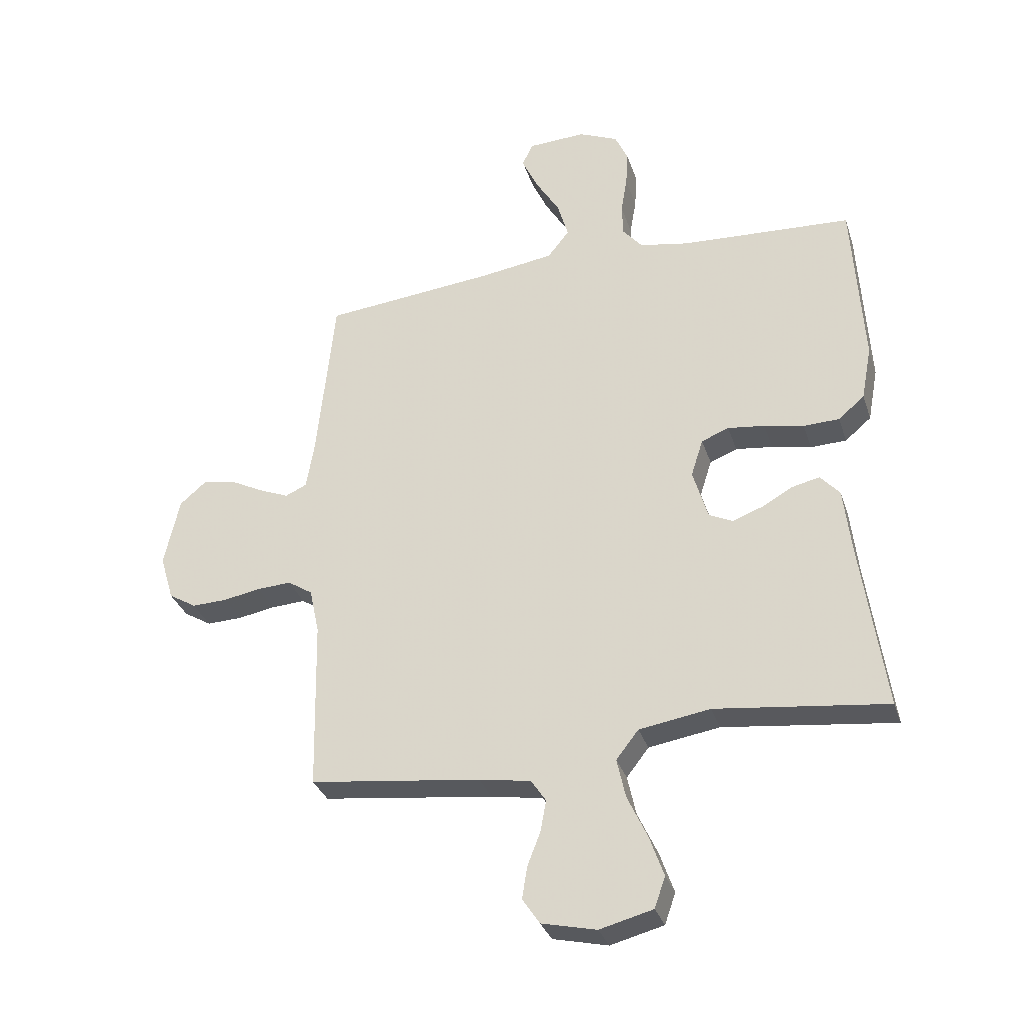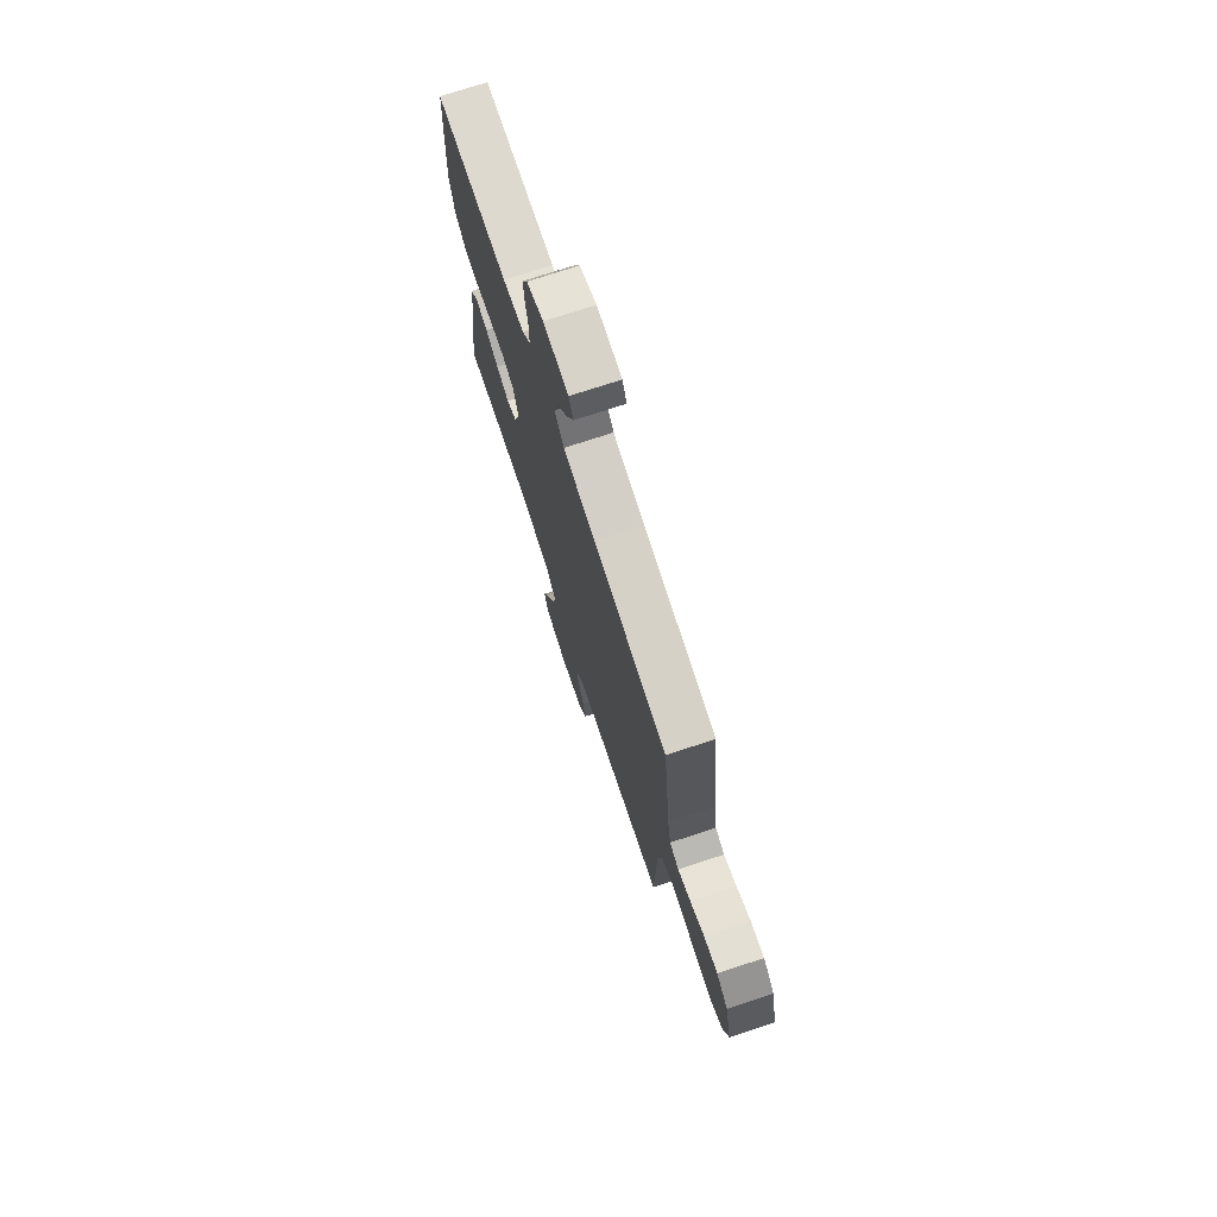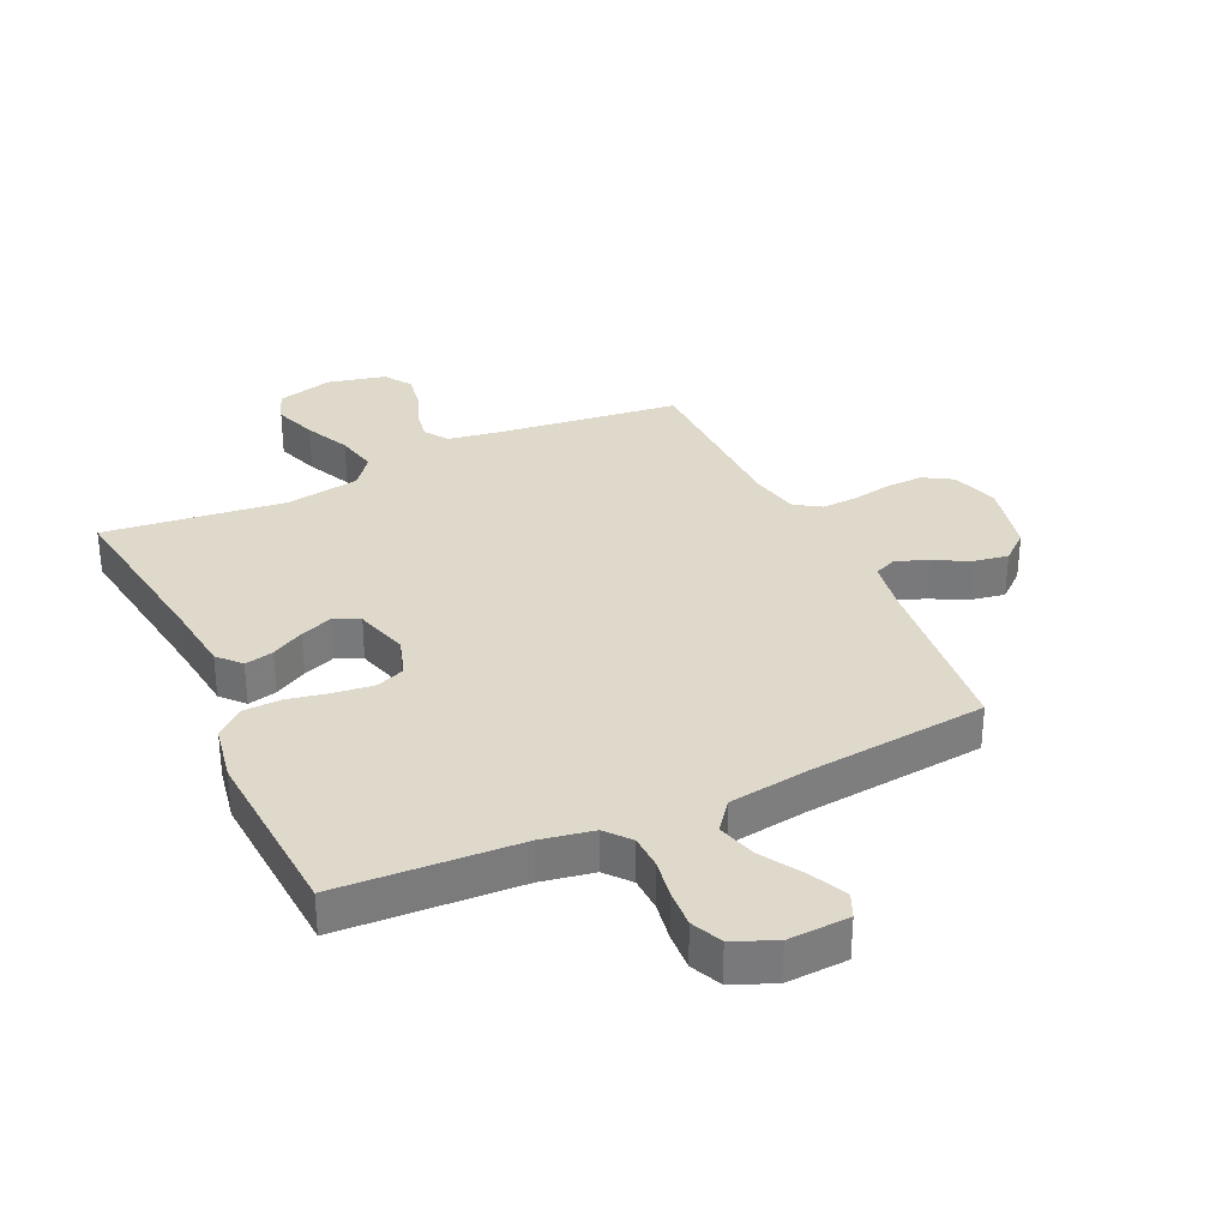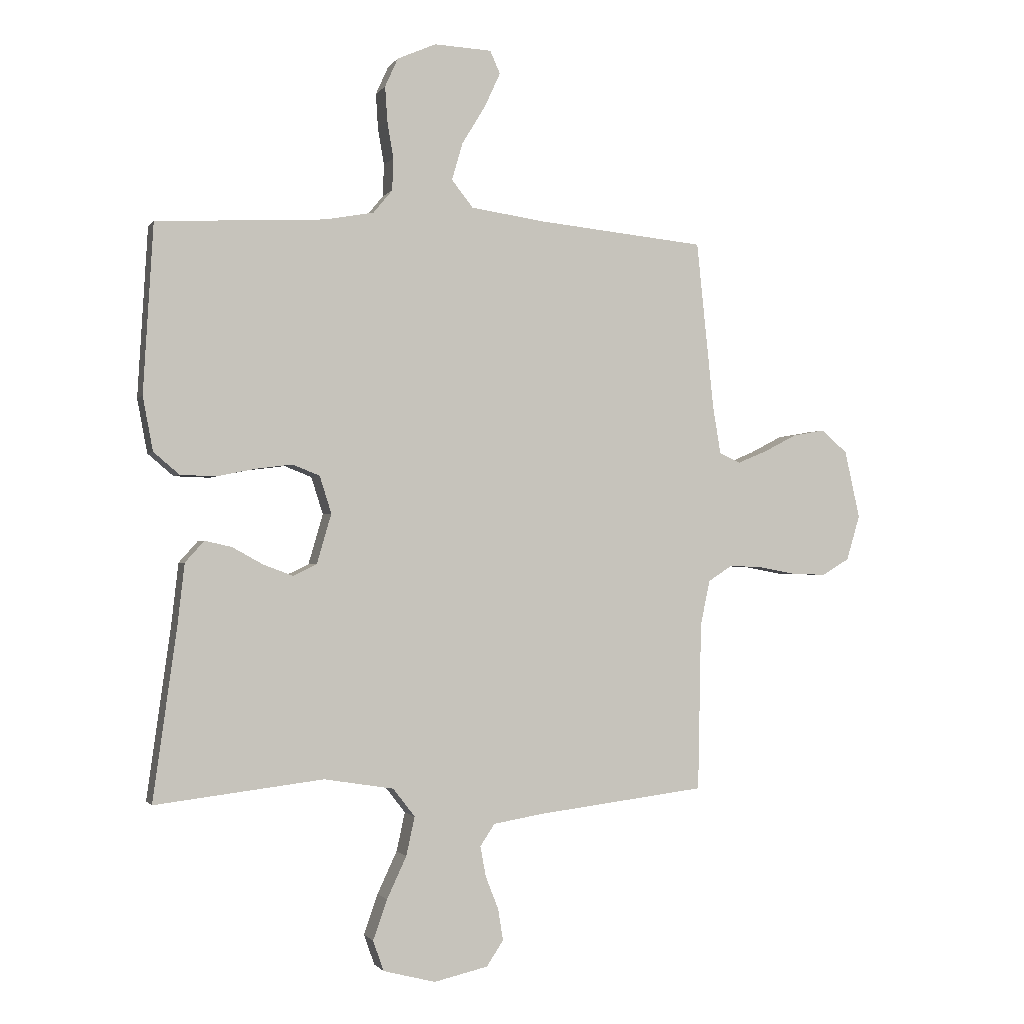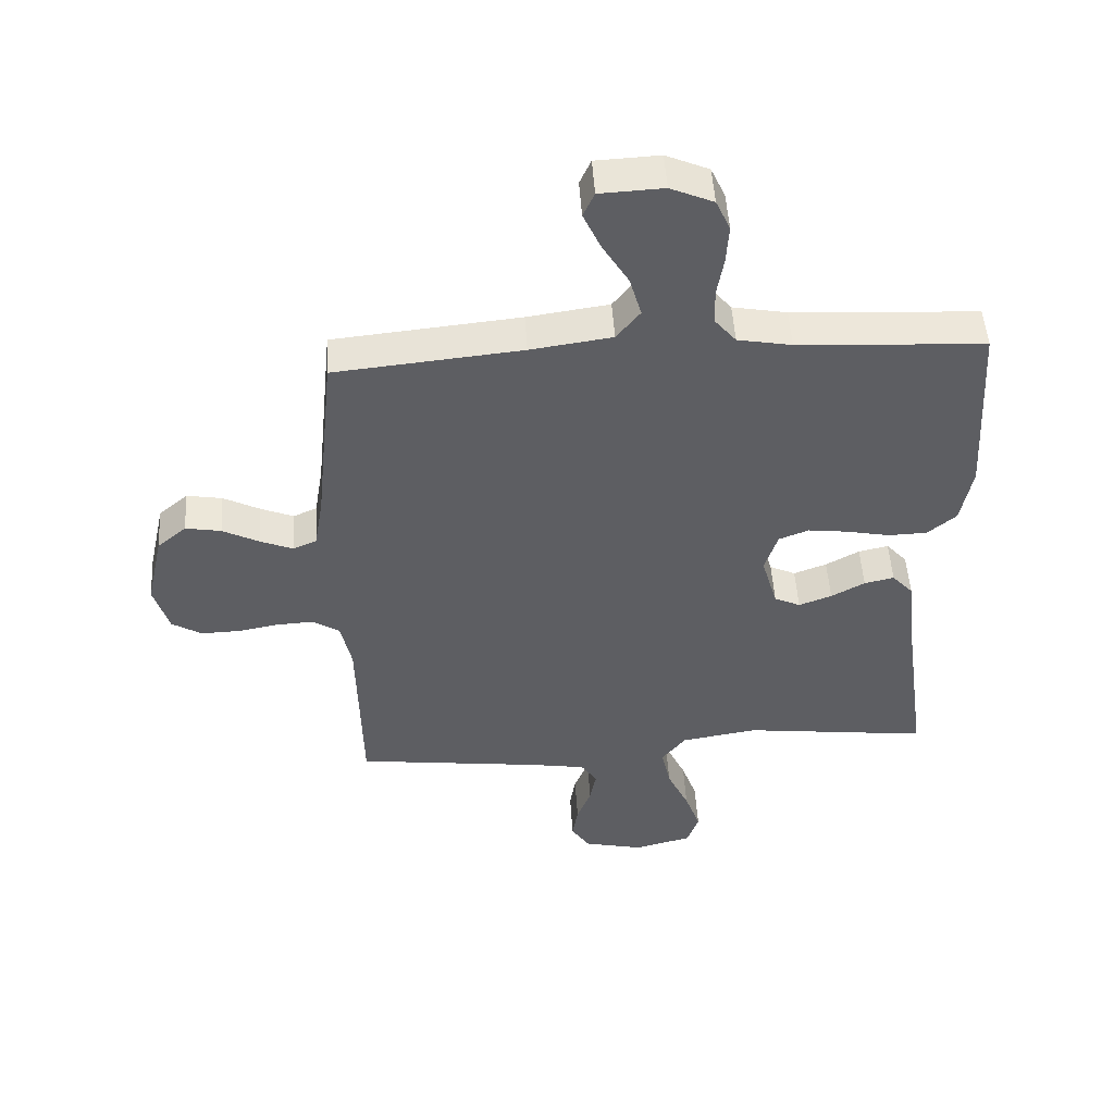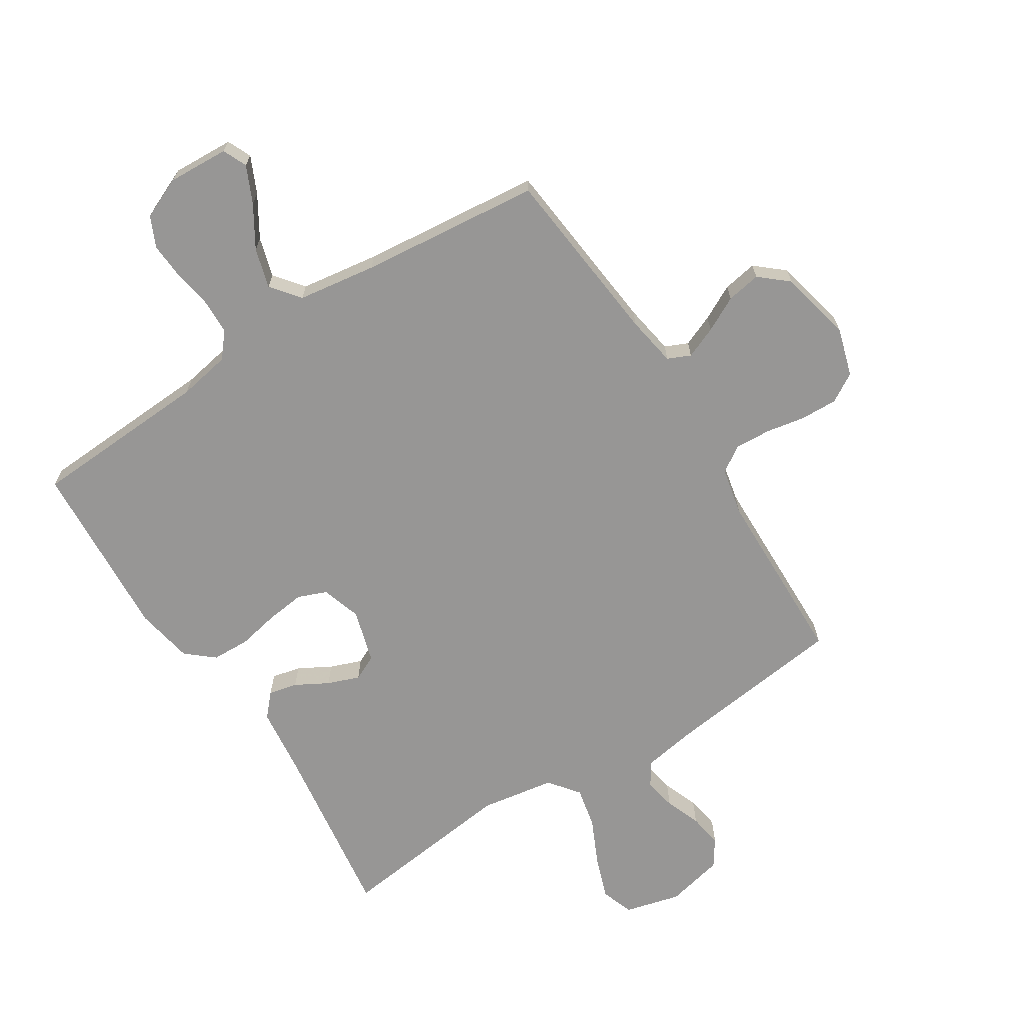
<metadata>
{"format":"obj","ext":"obj","renderer":"f3d","projection":"perspective","resolution":1024,"background":"white","views":[{"elev":-32.2,"azim":-163.1,"up":"+Z"},{"elev":74.2,"azim":71.8,"up":"+Z"},{"elev":32.3,"azim":-25.0,"up":"+Y"},{"elev":-1.2,"azim":-17.0,"up":"+Z"},{"elev":49.9,"azim":176.5,"up":"+Z"},{"elev":-68.0,"azim":32.4,"up":"+Y"}]}
</metadata>
<code>
v 0.5 0.07 0.5
v 0.531 0.07 0.2
v 0.545 0.07 0.116
v 0.583 0.07 0.099
v 0.636 0.07 0.121
v 0.694 0.07 0.151
v 0.751 0.07 0.161
v 0.798 0.07 0.121
v 0.825 0.07 0
v 0.801 0.07 -0.08
v 0.753 0.07 -0.109
v 0.691 0.07 -0.107
v 0.626 0.07 -0.095
v 0.566 0.07 -0.092
v 0.523 0.07 -0.12
v 0.506 0.07 -0.2
v 0.5 0.07 -0.5
v 0.2 0.07 -0.537
v 0.11 0.07 -0.552
v 0.084 0.07 -0.591
v 0.094 0.07 -0.645
v 0.117 0.07 -0.704
v 0.126 0.07 -0.76
v 0.096 0.07 -0.805
v 0 0.07 -0.827
v -0.093 0.07 -0.803
v -0.112 0.07 -0.749
v -0.087 0.07 -0.678
v -0.052 0.07 -0.603
v -0.037 0.07 -0.534
v -0.076 0.07 -0.484
v -0.2 0.07 -0.464
v -0.5 0.07 -0.5
v -0.458 0.07 -0.2
v -0.445 0.07 -0.086
v -0.411 0.07 -0.048
v -0.363 0.07 -0.059
v -0.309 0.07 -0.089
v -0.256 0.07 -0.109
v -0.214 0.07 -0.089
v -0.188 0.07 0
v -0.209 0.07 0.066
v -0.257 0.07 0.085
v -0.322 0.07 0.077
v -0.391 0.07 0.063
v -0.454 0.07 0.065
v -0.5 0.07 0.104
v -0.518 0.07 0.2
v -0.5 0.07 0.5
v -0.2 0.07 0.516
v -0.113 0.07 0.532
v -0.079 0.07 0.573
v -0.077 0.07 0.63
v -0.088 0.07 0.695
v -0.092 0.07 0.757
v -0.069 0.07 0.808
v 0 0.07 0.838
v 0.102 0.07 0.833
v 0.12 0.07 0.793
v 0.092 0.07 0.732
v 0.05 0.07 0.663
v 0.031 0.07 0.597
v 0.069 0.07 0.549
v 0.2 0.07 0.53
v 0.5 0 0.5
v 0.531 0 0.2
v 0.545 0 0.116
v 0.583 0 0.099
v 0.636 0 0.121
v 0.694 0 0.151
v 0.751 0 0.161
v 0.798 0 0.121
v 0.825 0 0
v 0.801 0 -0.08
v 0.753 0 -0.109
v 0.691 0 -0.107
v 0.626 0 -0.095
v 0.566 0 -0.092
v 0.523 0 -0.12
v 0.506 0 -0.2
v 0.5 0 -0.5
v 0.2 0 -0.537
v 0.11 0 -0.552
v 0.084 0 -0.591
v 0.094 0 -0.645
v 0.117 0 -0.704
v 0.126 0 -0.76
v 0.096 0 -0.805
v 0 0 -0.827
v -0.093 0 -0.803
v -0.112 0 -0.749
v -0.087 0 -0.678
v -0.052 0 -0.603
v -0.037 0 -0.534
v -0.076 0 -0.484
v -0.2 0 -0.464
v -0.5 0 -0.5
v -0.458 0 -0.2
v -0.445 0 -0.086
v -0.411 0 -0.048
v -0.363 0 -0.059
v -0.309 0 -0.089
v -0.256 0 -0.109
v -0.214 0 -0.089
v -0.188 0 0
v -0.209 0 0.066
v -0.257 0 0.085
v -0.322 0 0.077
v -0.391 0 0.063
v -0.454 0 0.065
v -0.5 0 0.104
v -0.518 0 0.2
v -0.5 0 0.5
v -0.2 0 0.516
v -0.113 0 0.532
v -0.079 0 0.573
v -0.077 0 0.63
v -0.088 0 0.695
v -0.092 0 0.757
v -0.069 0 0.808
v 0 0 0.838
v 0.102 0 0.833
v 0.12 0 0.793
v 0.092 0 0.732
v 0.05 0 0.663
v 0.031 0 0.597
v 0.069 0 0.549
v 0.2 0 0.53
f 59 60 61
f 58 59 61
f 57 58 61
f 56 57 61
f 55 56 61
f 54 55 61
f 53 54 61
f 52 53 61 62
f 51 52 62 63
f 48 49 50
f 47 48 50
f 46 47 50
f 45 46 50
f 44 45 50
f 51 63 64
f 50 51 64
f 44 50 64
f 43 44 64
f 36 37 38
f 35 36 38
f 34 35 38
f 34 38 39
f 33 34 39
f 32 33 39
f 31 32 39 40
f 27 28 29
f 26 27 29
f 25 26 29
f 24 25 29
f 23 24 29
f 22 23 29
f 21 22 29
f 20 21 29 30
f 31 40 41
f 30 31 41
f 20 30 41
f 19 20 41
f 11 12 13
f 10 11 13
f 9 10 13
f 8 9 13
f 7 8 13
f 6 7 13
f 5 6 13
f 4 5 13 14
f 3 4 14 15
f 64 1 2
f 43 64 2
f 42 43 2
f 3 15 16
f 2 3 16
f 42 2 16
f 41 42 16
f 19 41 16
f 18 19 16
f 16 17 18
f 125 124 123
f 125 123 122
f 125 122 121
f 125 121 120
f 125 120 119
f 125 119 118
f 125 118 117
f 126 125 117 116
f 127 126 116 115
f 114 113 112
f 114 112 111
f 114 111 110
f 114 110 109
f 114 109 108
f 128 127 115
f 128 115 114
f 128 114 108
f 128 108 107
f 102 101 100
f 102 100 99
f 102 99 98
f 103 102 98
f 103 98 97
f 103 97 96
f 104 103 96 95
f 93 92 91
f 93 91 90
f 93 90 89
f 93 89 88
f 93 88 87
f 93 87 86
f 93 86 85
f 94 93 85 84
f 105 104 95
f 105 95 94
f 105 94 84
f 105 84 83
f 77 76 75
f 77 75 74
f 77 74 73
f 77 73 72
f 77 72 71
f 77 71 70
f 77 70 69
f 78 77 69 68
f 79 78 68 67
f 66 65 128
f 66 128 107
f 66 107 106
f 80 79 67
f 80 67 66
f 80 66 106
f 80 106 105
f 80 105 83
f 80 83 82
f 82 81 80
f 1 65 66 2
f 2 66 67 3
f 3 67 68 4
f 4 68 69 5
f 5 69 70 6
f 6 70 71 7
f 7 71 72 8
f 8 72 73 9
f 9 73 74 10
f 10 74 75 11
f 11 75 76 12
f 12 76 77 13
f 13 77 78 14
f 14 78 79 15
f 15 79 80 16
f 16 80 81 17
f 17 81 82 18
f 18 82 83 19
f 19 83 84 20
f 20 84 85 21
f 21 85 86 22
f 22 86 87 23
f 23 87 88 24
f 24 88 89 25
f 25 89 90 26
f 26 90 91 27
f 27 91 92 28
f 28 92 93 29
f 29 93 94 30
f 30 94 95 31
f 31 95 96 32
f 32 96 97 33
f 33 97 98 34
f 34 98 99 35
f 35 99 100 36
f 36 100 101 37
f 37 101 102 38
f 38 102 103 39
f 39 103 104 40
f 40 104 105 41
f 41 105 106 42
f 42 106 107 43
f 43 107 108 44
f 44 108 109 45
f 45 109 110 46
f 46 110 111 47
f 47 111 112 48
f 48 112 113 49
f 49 113 114 50
f 50 114 115 51
f 51 115 116 52
f 52 116 117 53
f 53 117 118 54
f 54 118 119 55
f 55 119 120 56
f 56 120 121 57
f 57 121 122 58
f 58 122 123 59
f 59 123 124 60
f 60 124 125 61
f 61 125 126 62
f 62 126 127 63
f 63 127 128 64
f 64 128 65 1

</code>
